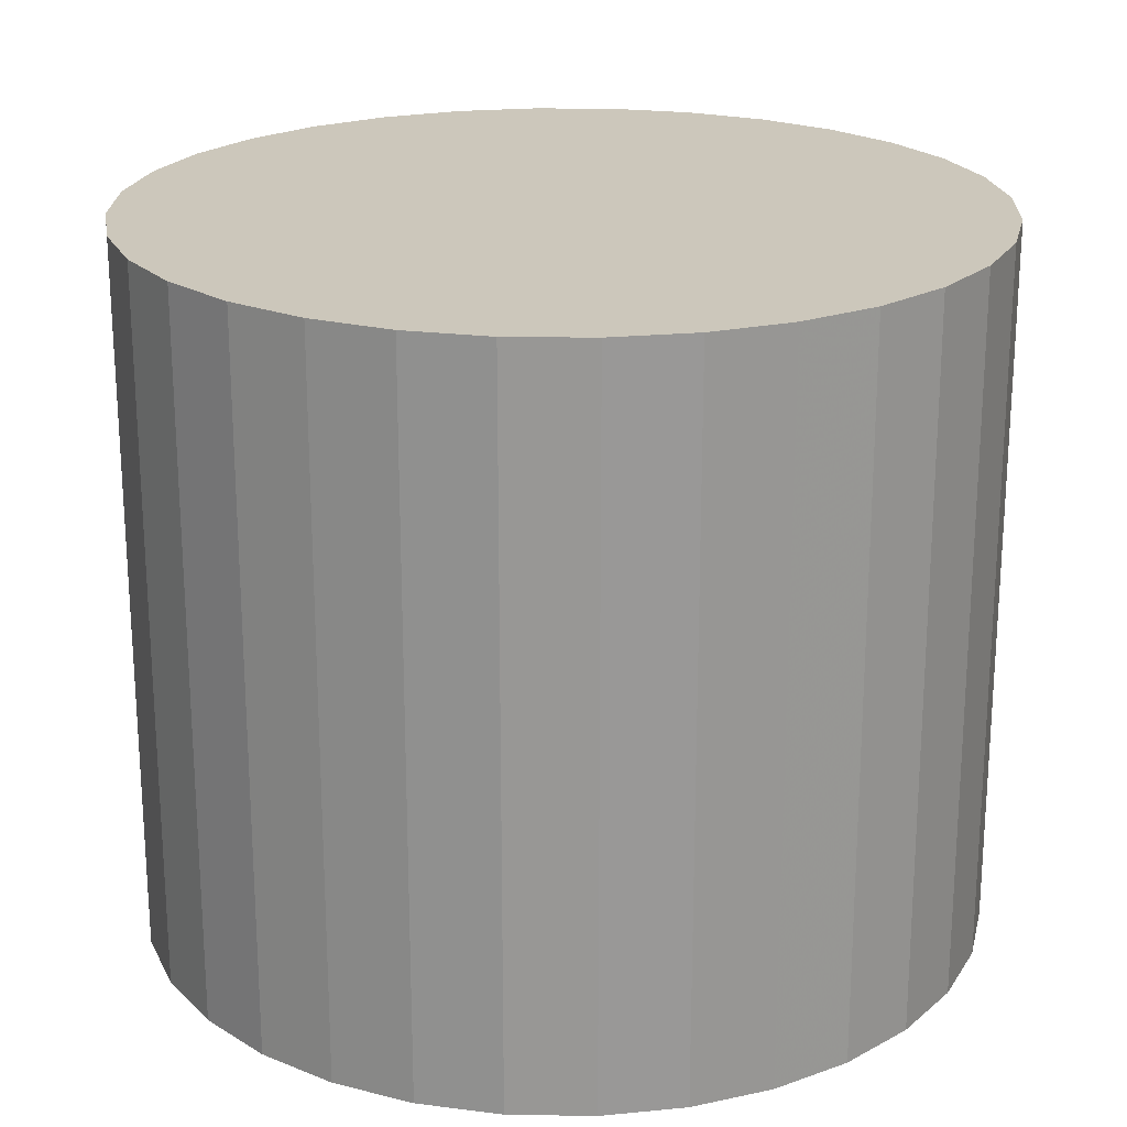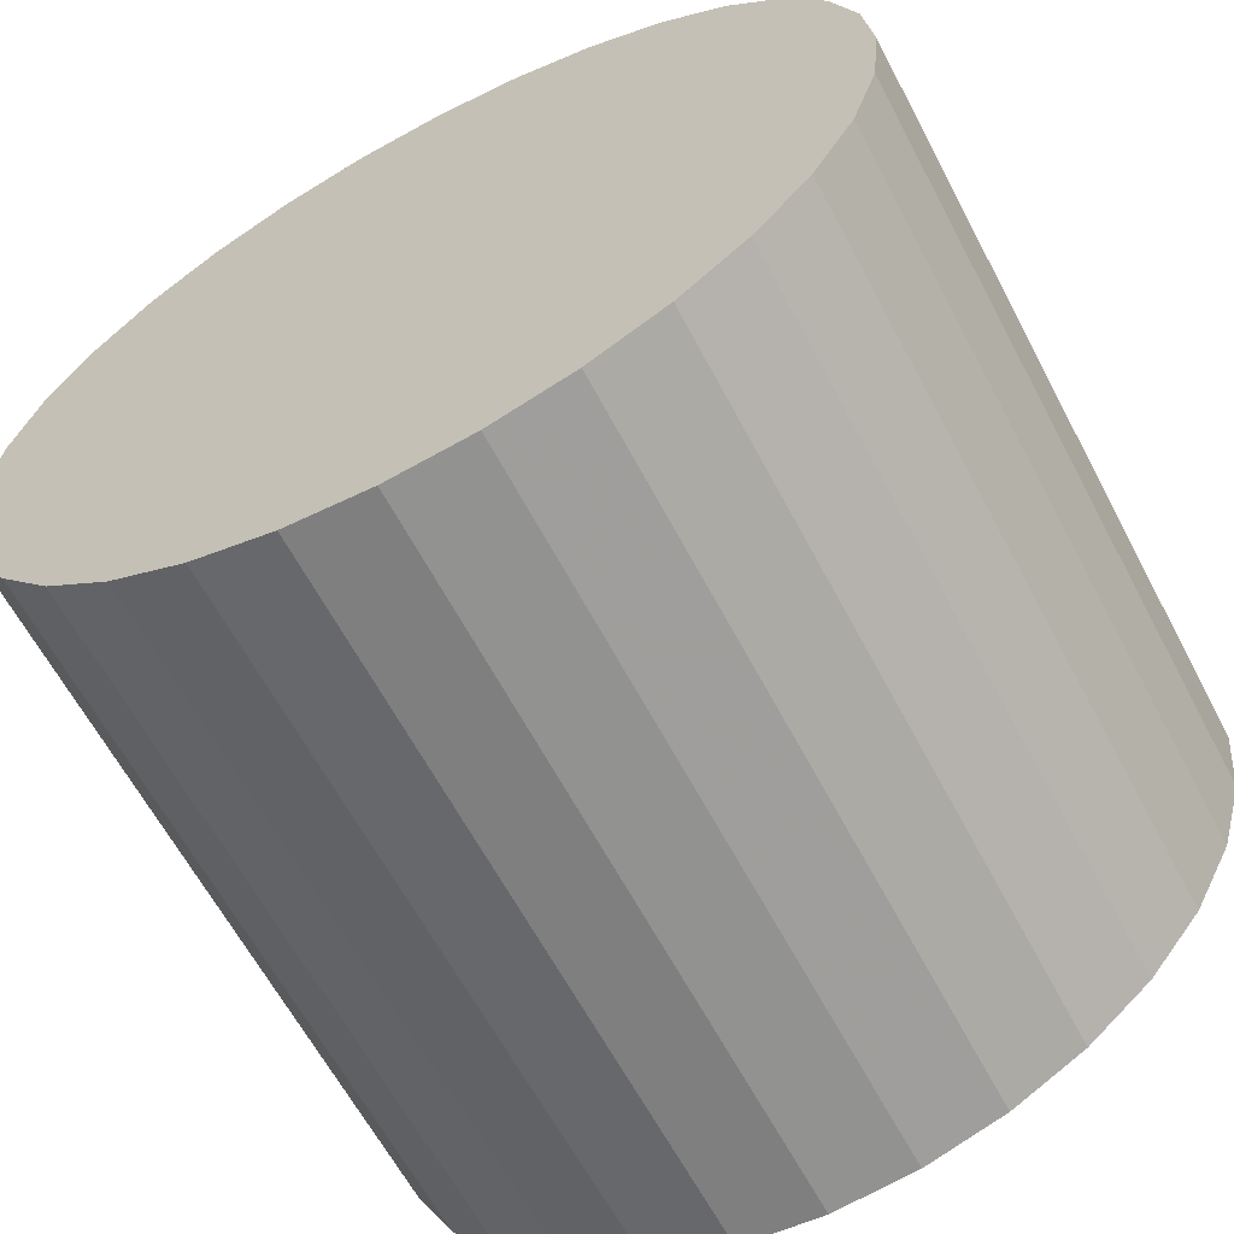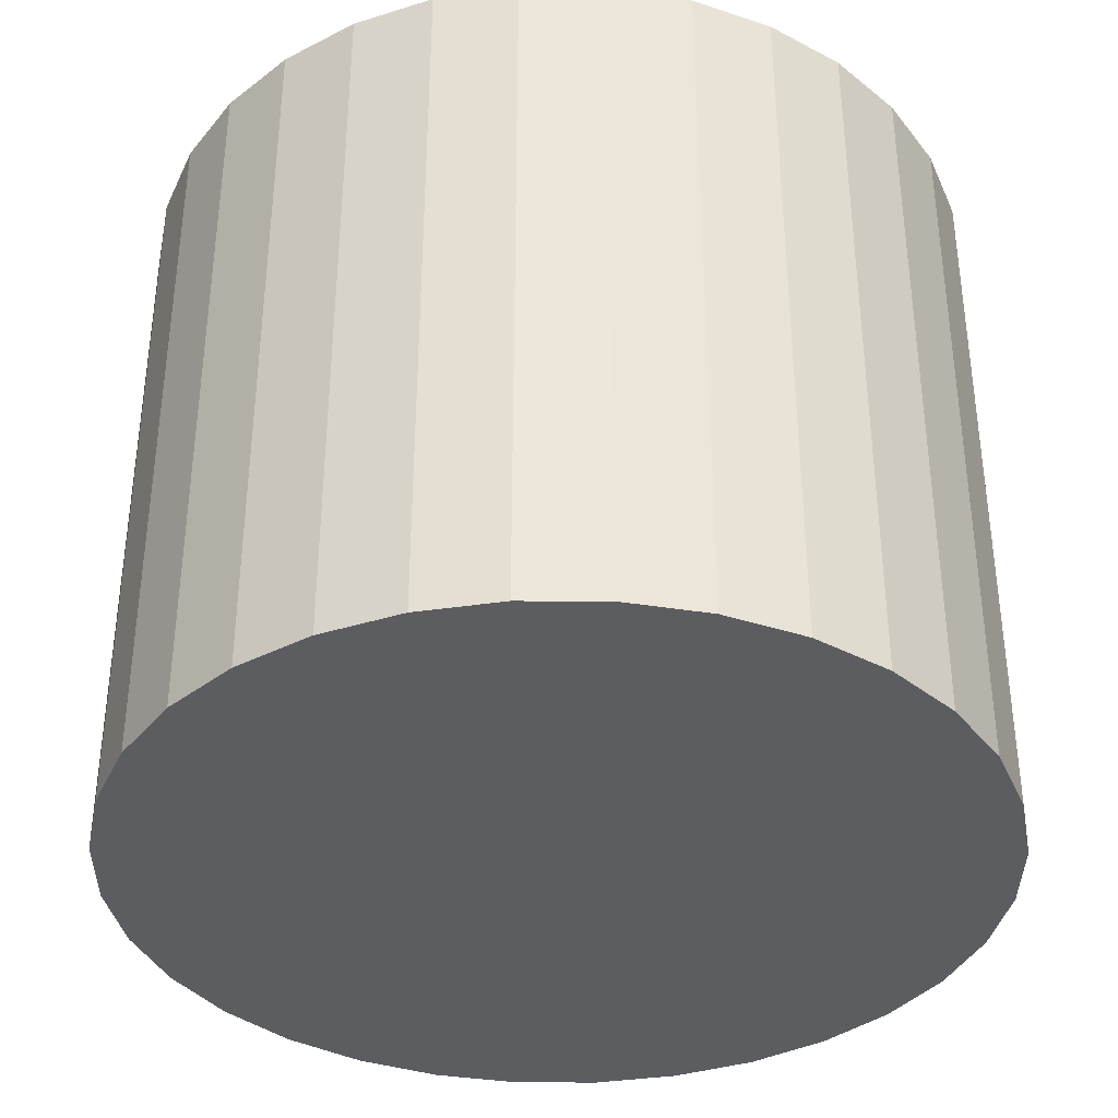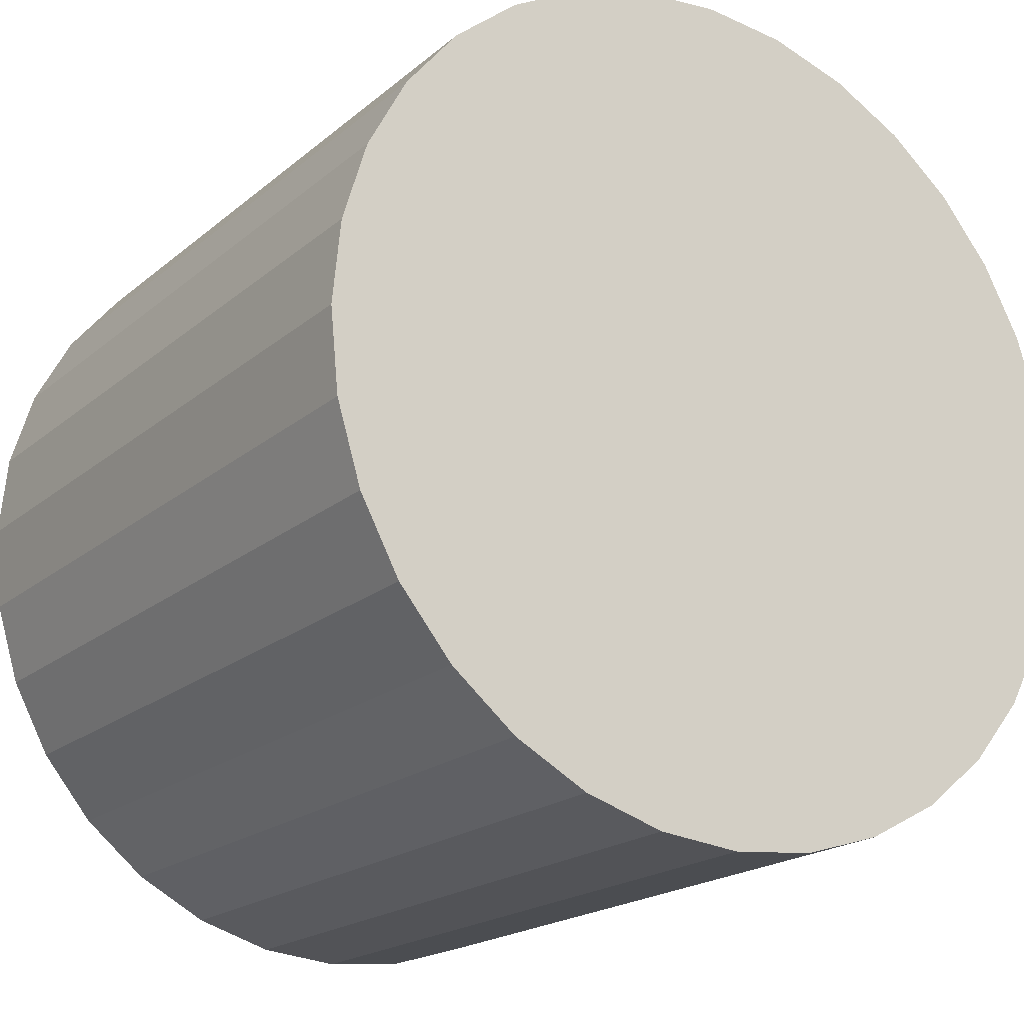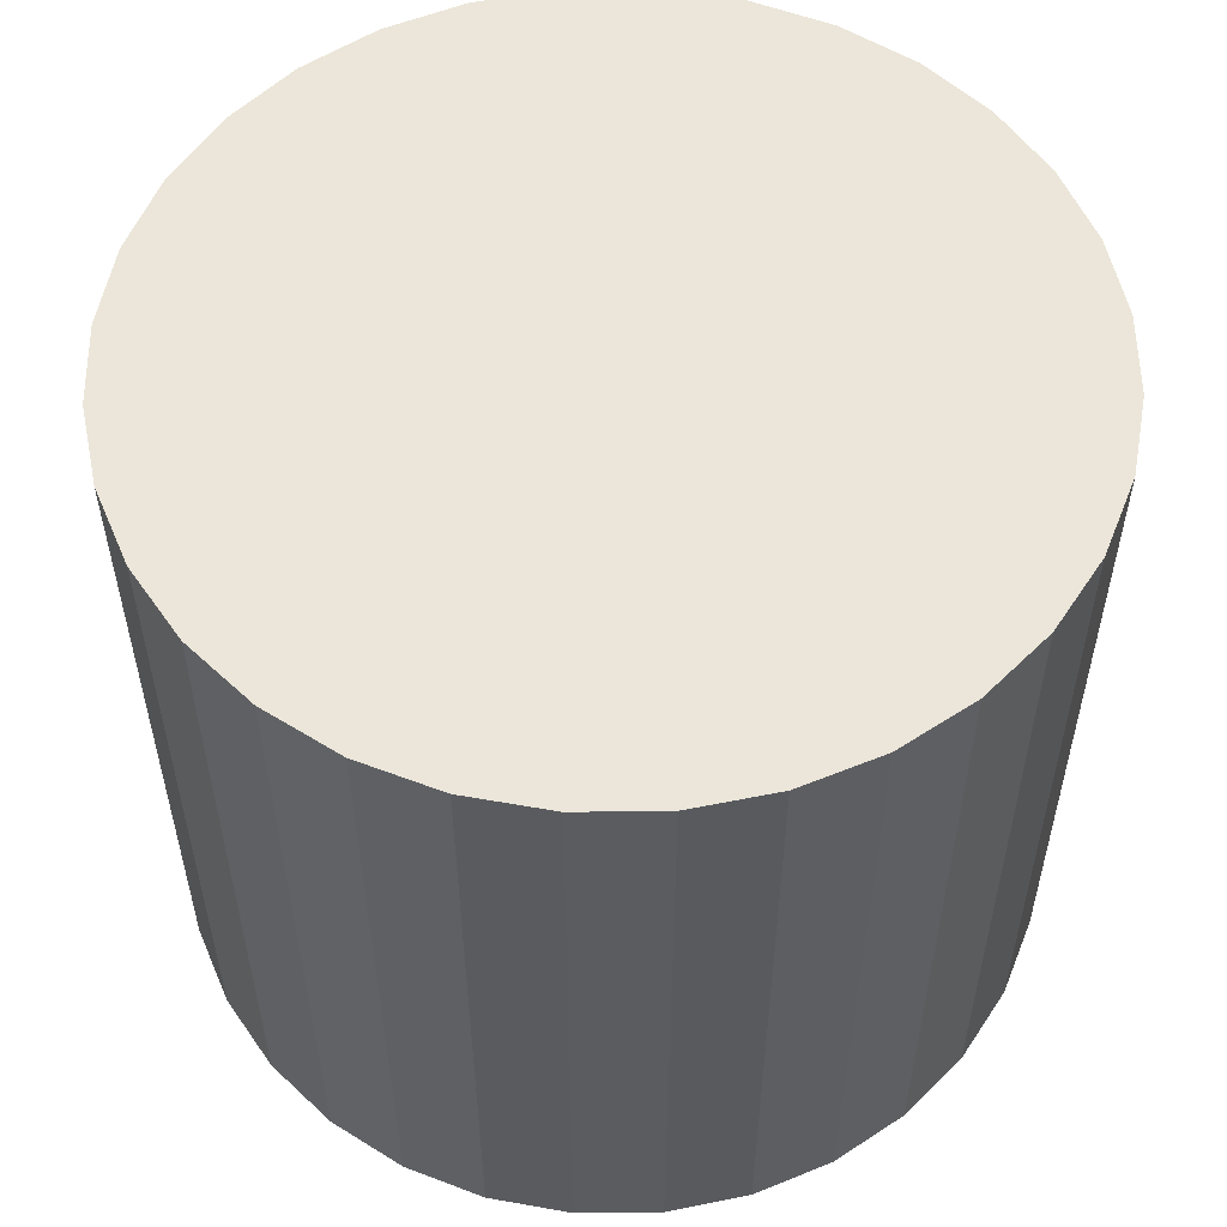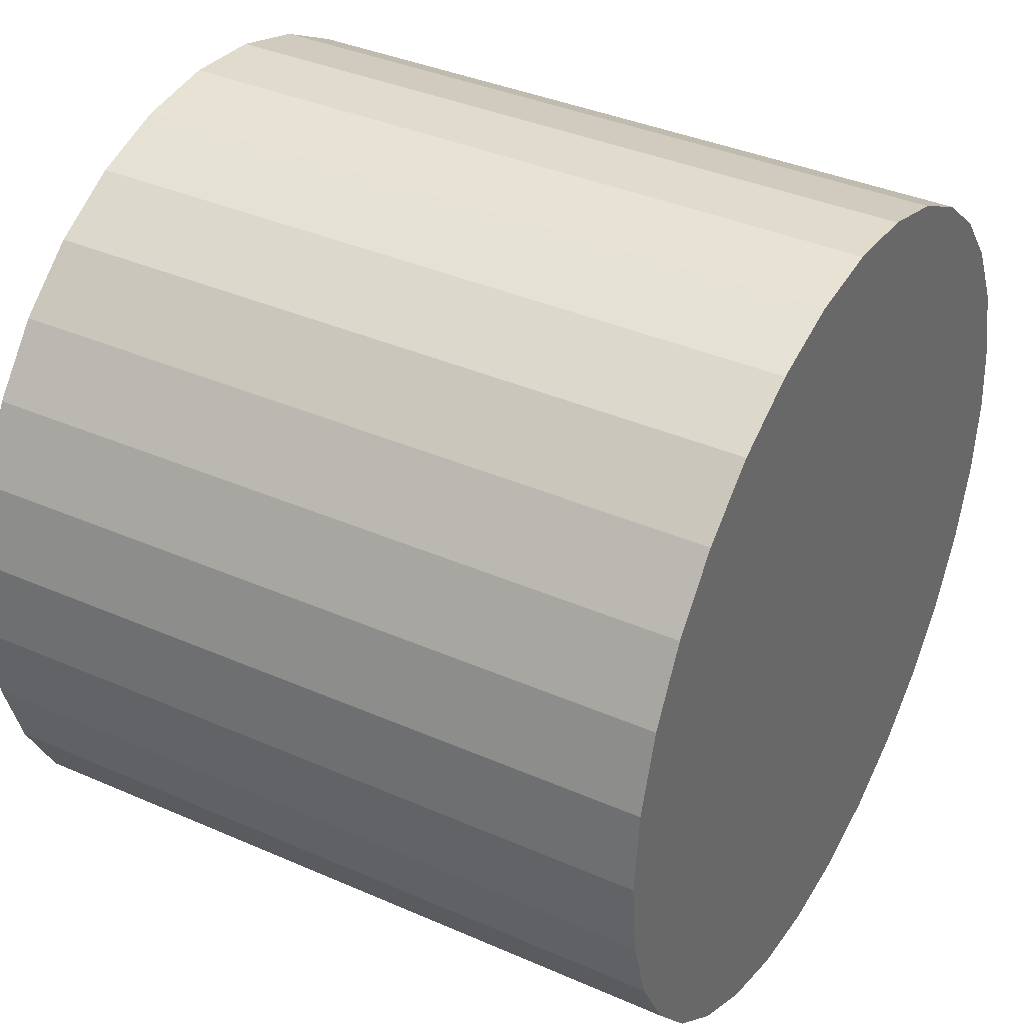
<metadata>
{"format":"obj","ext":"obj","renderer":"f3d","projection":"perspective","resolution":1024,"background":"white","views":[{"elev":21.6,"azim":-71.6,"up":"+Z"},{"elev":-63.2,"azim":-152.1,"up":"+Y"},{"elev":-37.0,"azim":61.4,"up":"+Z"},{"elev":-19.4,"azim":-33.6,"up":"+Y"},{"elev":55.4,"azim":-51.3,"up":"+Z"},{"elev":37.7,"azim":-60.8,"up":"+Y"}]}
</metadata>
<code>
v 0 0 -0.02574
v 0.03035 0 -0.02574
v 0.03035 0 0.02574
v 0 0 0.02574
v 0.02977 0.005921 -0.02574
v 0.02977 0.005921 0.02574
v 0.02804 0.01161 -0.02574
v 0.02804 0.01161 0.02574
v 0.02523 0.01686 -0.02574
v 0.02523 0.01686 0.02574
v 0.02146 0.02146 -0.02574
v 0.02146 0.02146 0.02574
v 0.01686 0.02523 -0.02574
v 0.01686 0.02523 0.02574
v 0.01161 0.02804 -0.02574
v 0.01161 0.02804 0.02574
v 0.005921 0.02977 -0.02574
v 0.005921 0.02977 0.02574
v 0 0.03035 -0.02574
v 0 0.03035 0.02574
v -0.005921 0.02977 -0.02574
v -0.005921 0.02977 0.02574
v -0.01161 0.02804 -0.02574
v -0.01161 0.02804 0.02574
v -0.01686 0.02523 -0.02574
v -0.01686 0.02523 0.02574
v -0.02146 0.02146 -0.02574
v -0.02146 0.02146 0.02574
v -0.02523 0.01686 -0.02574
v -0.02523 0.01686 0.02574
v -0.02804 0.01161 -0.02574
v -0.02804 0.01161 0.02574
v -0.02977 0.005921 -0.02574
v -0.02977 0.005921 0.02574
v -0.03035 0 -0.02574
v -0.03035 0 0.02574
v -0.02977 -0.005921 -0.02574
v -0.02977 -0.005921 0.02574
v -0.02804 -0.01161 -0.02574
v -0.02804 -0.01161 0.02574
v -0.02523 -0.01686 -0.02574
v -0.02523 -0.01686 0.02574
v -0.02146 -0.02146 -0.02574
v -0.02146 -0.02146 0.02574
v -0.01686 -0.02523 -0.02574
v -0.01686 -0.02523 0.02574
v -0.01161 -0.02804 -0.02574
v -0.01161 -0.02804 0.02574
v -0.005921 -0.02977 -0.02574
v -0.005921 -0.02977 0.02574
v -0 -0.03035 -0.02574
v -0 -0.03035 0.02574
v 0.005921 -0.02977 -0.02574
v 0.005921 -0.02977 0.02574
v 0.01161 -0.02804 -0.02574
v 0.01161 -0.02804 0.02574
v 0.01686 -0.02523 -0.02574
v 0.01686 -0.02523 0.02574
v 0.02146 -0.02146 -0.02574
v 0.02146 -0.02146 0.02574
v 0.02523 -0.01686 -0.02574
v 0.02523 -0.01686 0.02574
v 0.02804 -0.01161 -0.02574
v 0.02804 -0.01161 0.02574
v 0.02977 -0.005921 -0.02574
v 0.02977 -0.005921 0.02574
f 2 1 5
f 2 5 3
f 3 5 6
f 3 6 4
f 5 1 7
f 5 7 6
f 6 7 8
f 6 8 4
f 7 1 9
f 7 9 8
f 8 9 10
f 8 10 4
f 9 1 11
f 9 11 10
f 10 11 12
f 10 12 4
f 11 1 13
f 11 13 12
f 12 13 14
f 12 14 4
f 13 1 15
f 13 15 14
f 14 15 16
f 14 16 4
f 15 1 17
f 15 17 16
f 16 17 18
f 16 18 4
f 17 1 19
f 17 19 18
f 18 19 20
f 18 20 4
f 19 1 21
f 19 21 20
f 20 21 22
f 20 22 4
f 21 1 23
f 21 23 22
f 22 23 24
f 22 24 4
f 23 1 25
f 23 25 24
f 24 25 26
f 24 26 4
f 25 1 27
f 25 27 26
f 26 27 28
f 26 28 4
f 27 1 29
f 27 29 28
f 28 29 30
f 28 30 4
f 29 1 31
f 29 31 30
f 30 31 32
f 30 32 4
f 31 1 33
f 31 33 32
f 32 33 34
f 32 34 4
f 33 1 35
f 33 35 34
f 34 35 36
f 34 36 4
f 35 1 37
f 35 37 36
f 36 37 38
f 36 38 4
f 37 1 39
f 37 39 38
f 38 39 40
f 38 40 4
f 39 1 41
f 39 41 40
f 40 41 42
f 40 42 4
f 41 1 43
f 41 43 42
f 42 43 44
f 42 44 4
f 43 1 45
f 43 45 44
f 44 45 46
f 44 46 4
f 45 1 47
f 45 47 46
f 46 47 48
f 46 48 4
f 47 1 49
f 47 49 48
f 48 49 50
f 48 50 4
f 49 1 51
f 49 51 50
f 50 51 52
f 50 52 4
f 51 1 53
f 51 53 52
f 52 53 54
f 52 54 4
f 53 1 55
f 53 55 54
f 54 55 56
f 54 56 4
f 55 1 57
f 55 57 56
f 56 57 58
f 56 58 4
f 57 1 59
f 57 59 58
f 58 59 60
f 58 60 4
f 59 1 61
f 59 61 60
f 60 61 62
f 60 62 4
f 61 1 63
f 61 63 62
f 62 63 64
f 62 64 4
f 63 1 65
f 63 65 64
f 64 65 66
f 64 66 4
f 65 1 2
f 65 2 66
f 66 2 3
f 66 3 4

</code>
